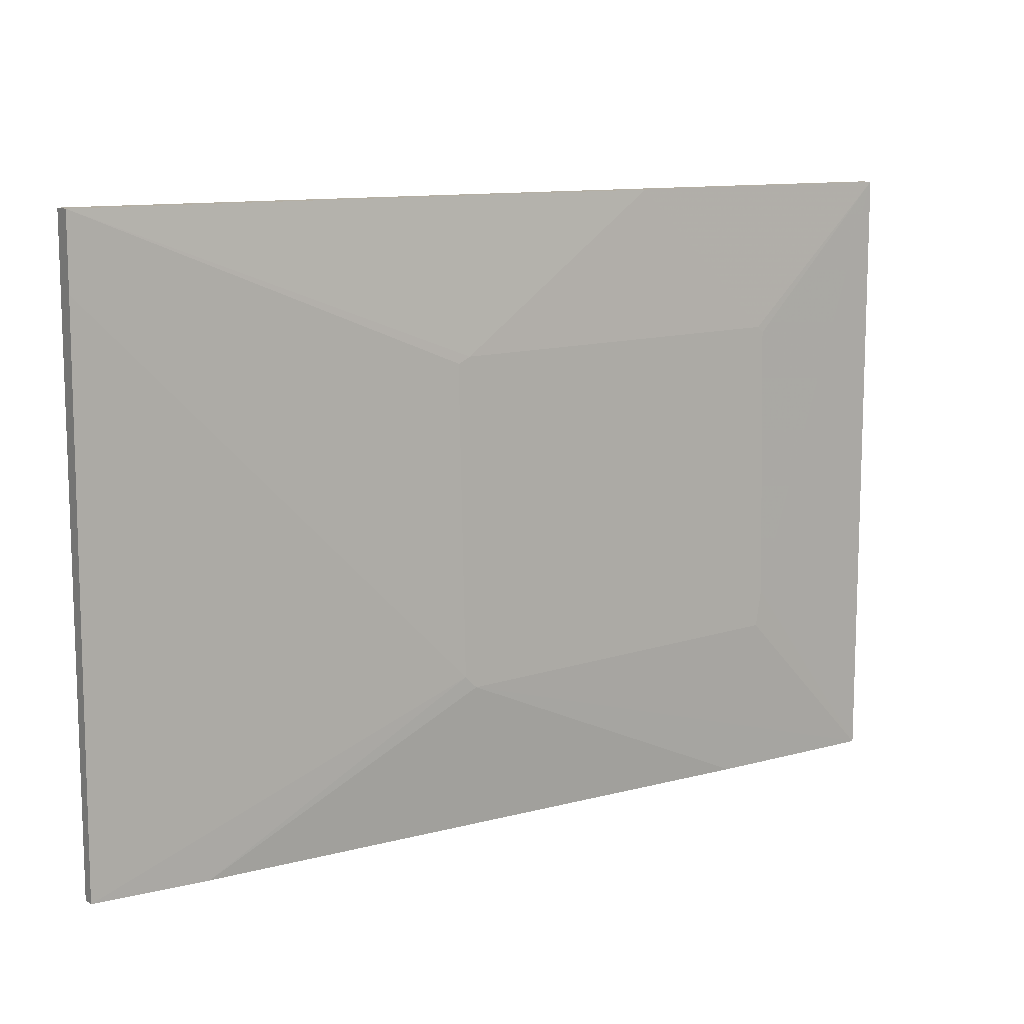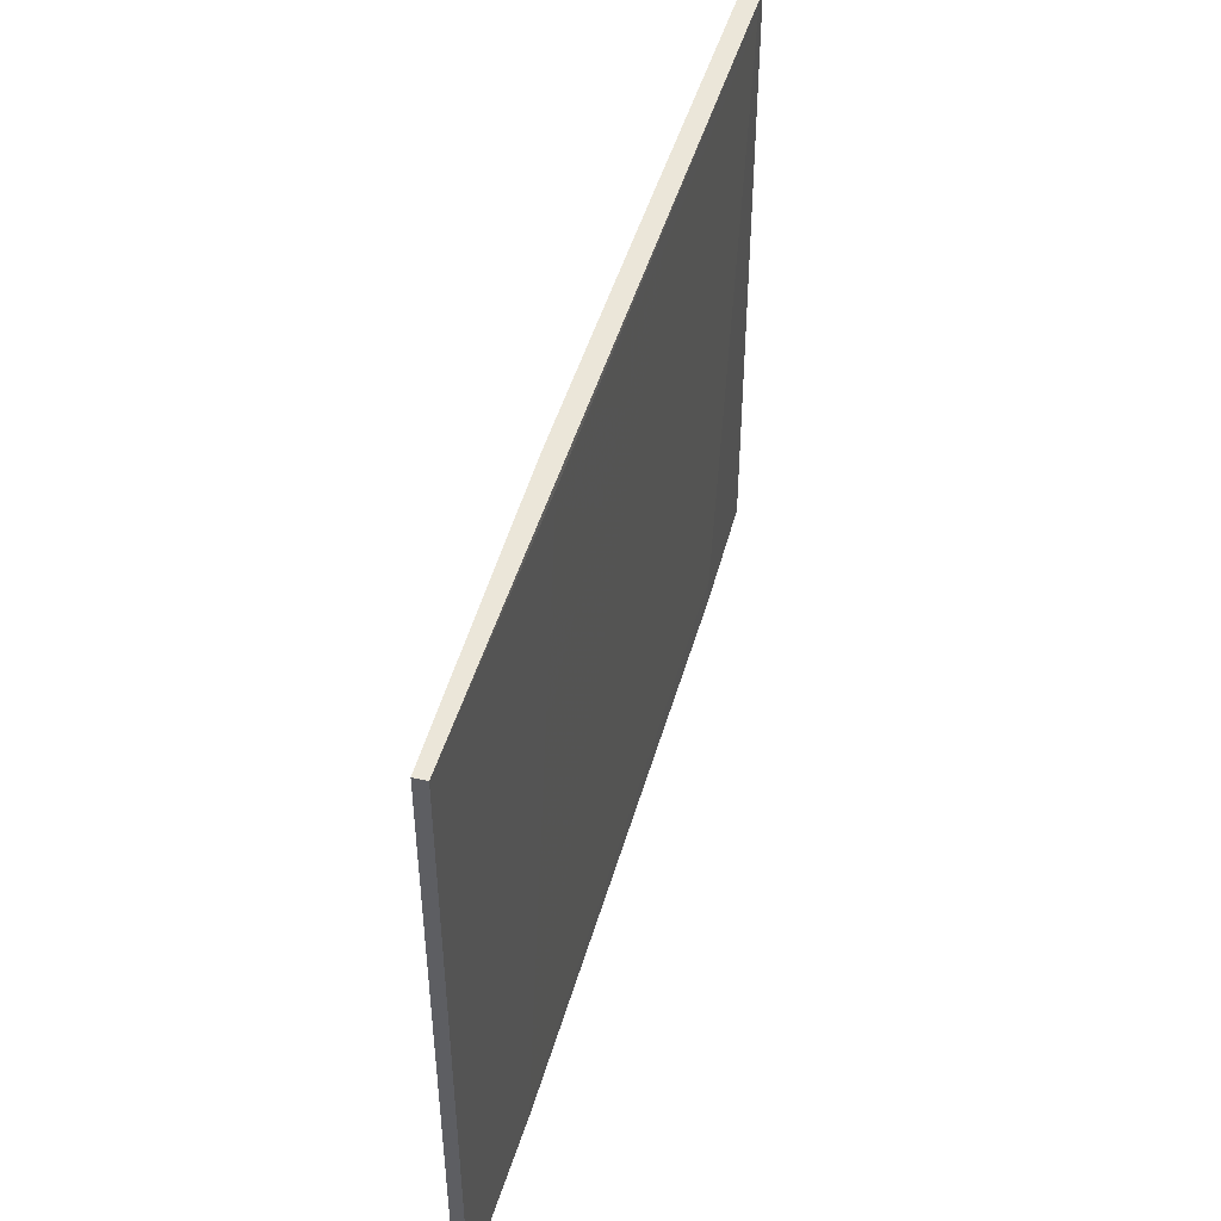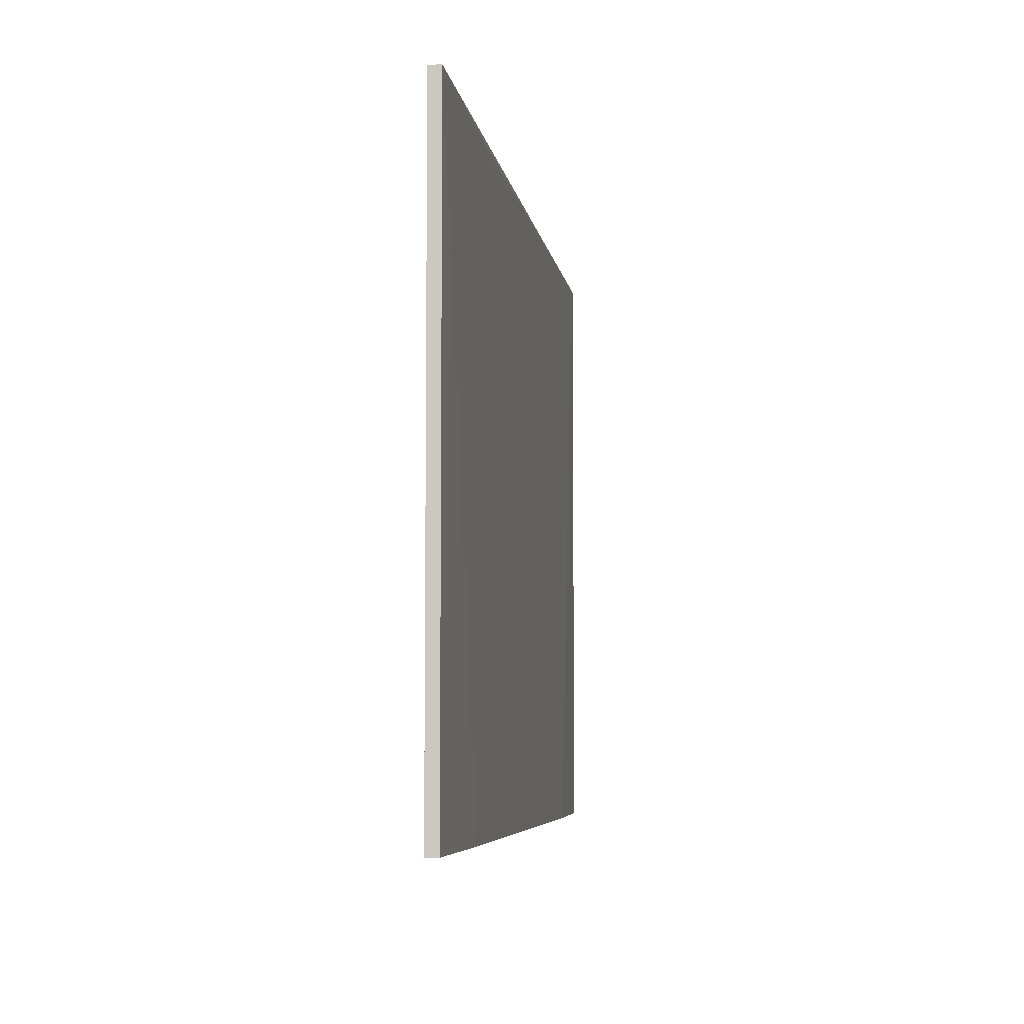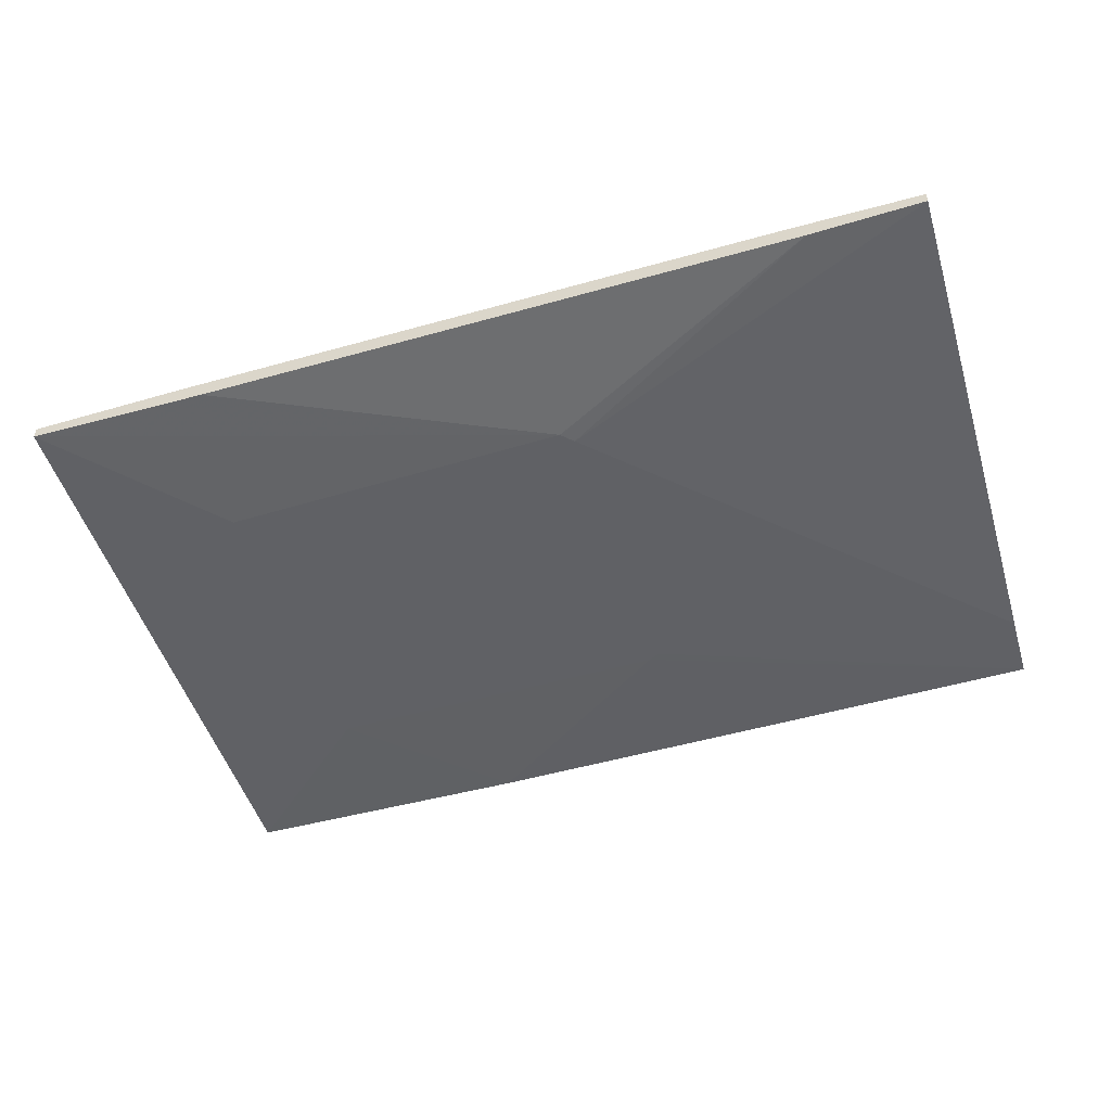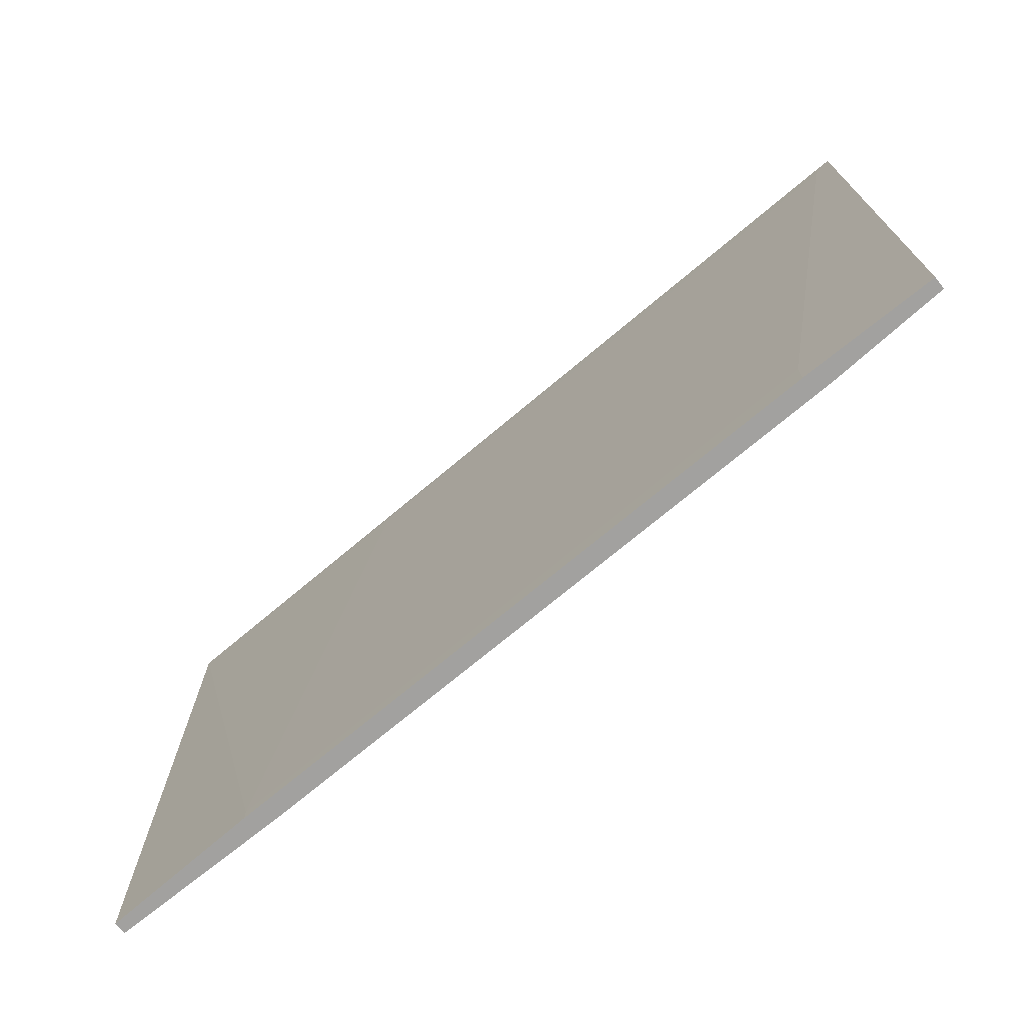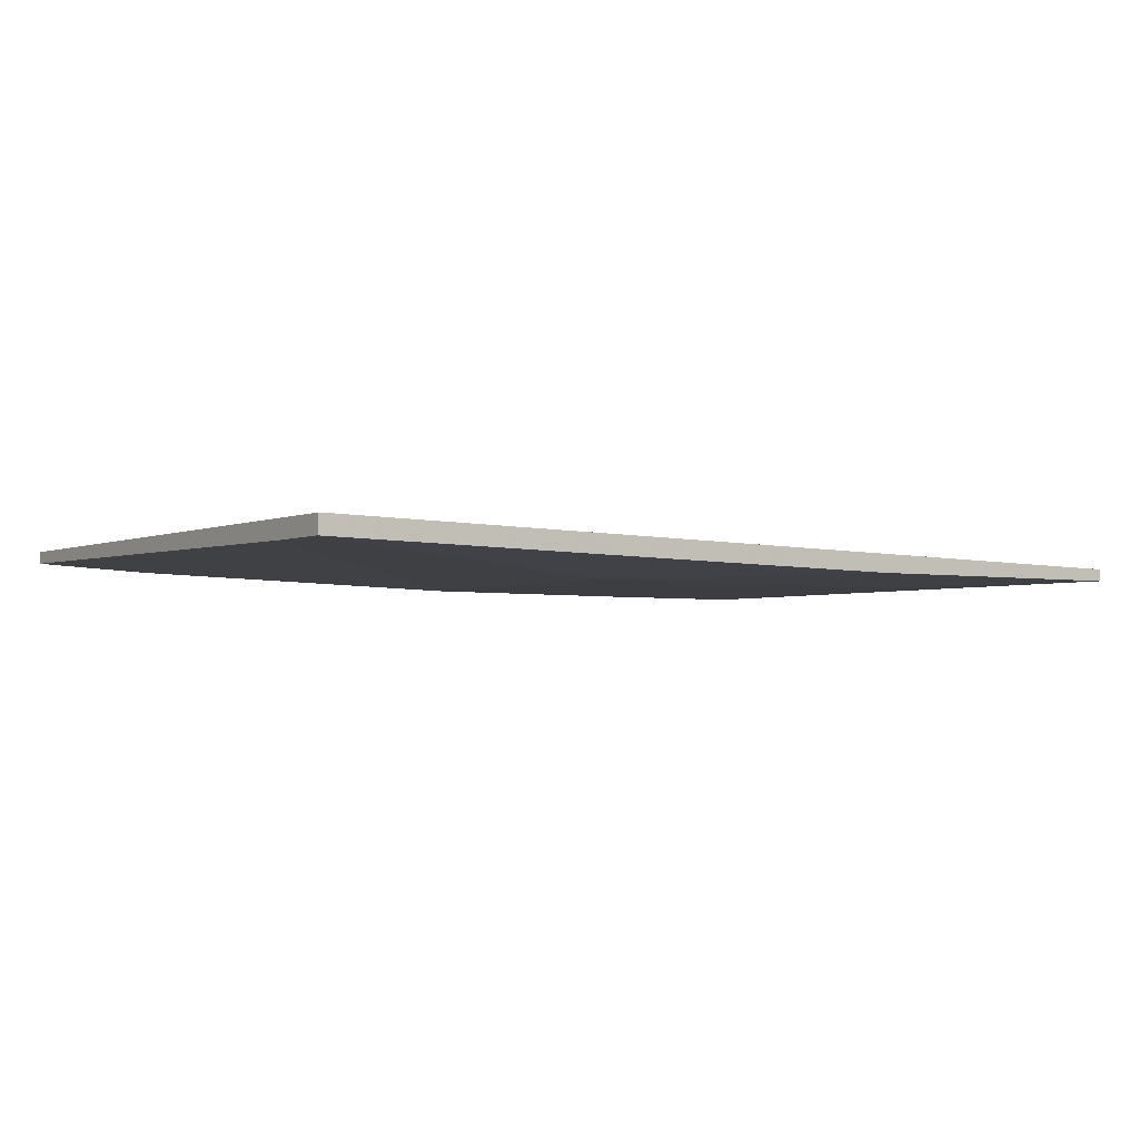
<metadata>
{"format":"obj","ext":"obj","renderer":"f3d","projection":"perspective","resolution":1024,"background":"white","views":[{"elev":11.3,"azim":-33.9,"up":"+Z"},{"elev":46.7,"azim":104.4,"up":"+Z"},{"elev":-5.8,"azim":97.0,"up":"+Z"},{"elev":-49.2,"azim":-163.3,"up":"+Y"},{"elev":-72.2,"azim":-141.1,"up":"+Z"},{"elev":-3.0,"azim":-34.4,"up":"+Y"}]}
</metadata>
<code>
v -0.01873 0.001952 0.02675
v -0.01873 0.001952 0.02151
v -0.0334 0.004048 0.054
v -0.08475 0.005095 0.054
v -0.08475 0.005095 0.04142
v -0.08475 0.006143 -0.05392
v -0.08475 0.008238 0.054
v -0.08475 0.008238 -0.05392
v 0.04726 0.001952 -0.02039
v 0.07241 0.005095 0.054
v 0.07241 0.005095 -0.05392
v 0.07241 0.003 0.054
v 0.07241 0.003 -0.05392
v -0.06482 0.005095 -0.05392
v -0.08159 0.008238 0.05085
v 0.04099 0.003 -0.05392
v 0.02422 0.006142 0.05294
v -0.01664 0.001952 0.0278
v -0.02815 0.00719 0.0498
v 0.04622 0.001952 -0.02668
v 0.04622 0.001952 0.0278
v 0.02002 0.003 0.054
v -0.08264 0.008238 0.054
v 0.03156 0.006142 0.01627
v -0.01769 0.001952 -0.02668
v -0.0156 0.001952 -0.02877
v -0.01244 0.004048 -0.05392
v -0.06169 0.008238 -0.04868
v -0.06169 0.008238 -0.05392
v 0.04517 0.006142 -0.05182
v 0.04517 0.006142 -0.05392
v 0.04517 0.001952 0.02884
f 25 1 2
f 6 29 11
f 6 5 7
f 12 11 10
f 7 12 10
f 20 1 26
f 6 11 13
f 11 12 13
f 20 26 13
f 7 5 4
f 12 7 4
f 5 1 4
f 11 29 31
f 10 11 31
f 29 6 8
f 6 7 8
f 7 29 8
f 1 20 32
f 12 4 22
f 32 12 22
f 6 13 14
f 14 13 16
f 13 26 16
f 5 6 25
f 26 1 25
f 6 14 25
f 14 26 25
f 29 7 15
f 10 24 17
f 31 29 28
f 29 15 28
f 13 12 9
f 20 13 9
f 32 20 9
f 4 1 18
f 1 32 18
f 32 22 18
f 24 10 30
f 10 31 30
f 31 28 30
f 22 4 3
f 4 18 3
f 18 22 3
f 12 32 21
f 9 12 21
f 32 9 21
f 17 24 19
f 15 17 19
f 28 15 19
f 24 30 19
f 30 28 19
f 26 14 27
f 14 16 27
f 16 26 27
f 7 10 23
f 15 7 23
f 10 17 23
f 17 15 23
f 1 5 2
f 5 25 2

</code>
